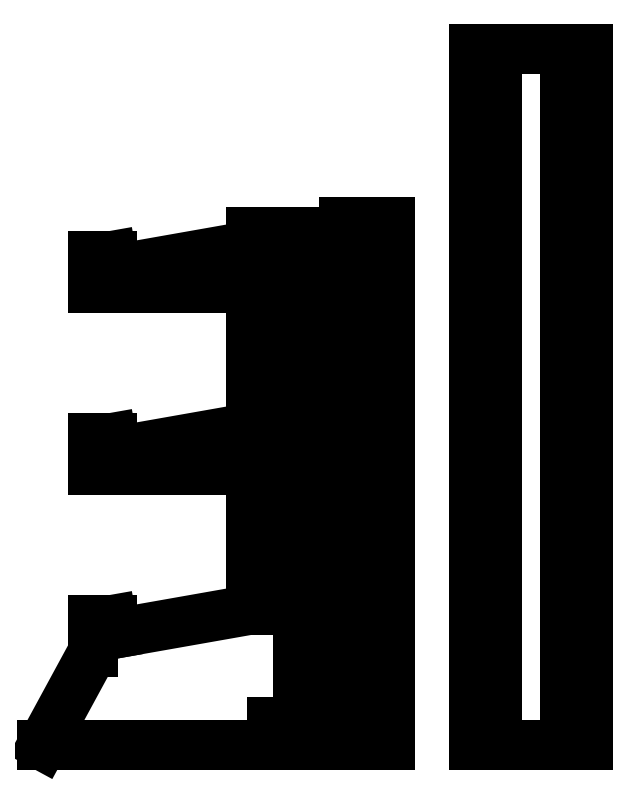
<metadata>
{"format":"dxf","ext":"dxf","renderer":"ezdxf+matplotlib","layout":"modelspace","background":"white","min_lineweight":24,"dpi":150}
</metadata>
<code>
0
SECTION
2
ENTITIES
0
LINE
8
0
10
-90
11
-68.28
20
0
21
40
0
LINE
8
0
10
-68.28
11
-68.13
20
40
21
40
0
LINE
8
0
10
-68.13
11
-68.13
20
40
21
53.91
0
LINE
8
0
10
-68.13
11
-60.13
20
53.91
21
53.91
0
LINE
8
0
10
-60.13
11
-59.09
20
53.91
21
48
0
LINE
8
0
10
-59.09
11
0
20
48
21
58.42
0
LINE
8
0
10
0
11
0
20
58.42
21
118.4
0
LINE
8
0
10
0
11
-68.13
20
118.4
21
118.4
0
LINE
8
0
10
-68.13
11
-68.13
20
118.4
21
132.3
0
LINE
8
0
10
-68.13
11
-60.13
20
132.3
21
132.3
0
LINE
8
0
10
-60.13
11
-59.09
20
132.3
21
126.4
0
LINE
8
0
10
-59.09
11
0
20
126.4
21
136.8
0
LINE
8
0
10
0
11
0
20
136.8
21
196.8
0
LINE
8
0
10
0
11
-68.13
20
196.8
21
196.8
0
LINE
8
0
10
-68.13
11
-68.13
20
196.8
21
210.7
0
LINE
8
0
10
-68.13
11
-60.13
20
210.7
21
210.7
0
LINE
8
0
10
-60.13
11
-59.09
20
210.7
21
204.8
0
LINE
8
0
10
-59.09
11
0
20
204.8
21
215.3
0
LINE
8
0
10
0
11
0
20
215.3
21
221.3
0
LINE
8
0
10
0
11
9
20
221.3
21
221.3
0
LINE
8
0
10
9
11
9
20
221.3
21
211.3
0
LINE
8
0
10
9
11
11.55
20
211.3
21
211.3
0
LINE
8
0
10
11.55
11
11.55
20
211.3
21
221.3
0
LINE
8
0
10
11.55
11
20
20
221.3
21
221.3
0
LINE
8
0
10
20
11
20
20
221.3
21
0
0
LINE
8
0
10
20
11
11.55
20
0
21
0
0
LINE
8
0
10
11.55
11
11.55
20
0
21
10
0
LINE
8
0
10
11.55
11
9
20
10
21
10
0
LINE
8
0
10
9
11
9
20
10
21
0
0
LINE
8
0
10
9
11
-90
20
0
21
0
0
LINE
8
0
10
40
11
40
20
0
21
10
0
LINE
8
0
10
40
11
50
20
10
21
10
0
LINE
8
0
10
50
11
50
20
10
21
12.55
0
LINE
8
0
10
50
11
40
20
12.55
21
12.55
0
LINE
8
0
10
40
11
40
20
12.55
21
212.8
0
LINE
8
0
10
40
11
50
20
212.8
21
212.8
0
LINE
8
0
10
50
11
50
20
212.8
21
215.3
0
LINE
8
0
10
50
11
40
20
215.3
21
215.3
0
LINE
8
0
10
40
11
40
20
215.3
21
225.5
0
LINE
8
0
10
40
11
60
20
225.5
21
225.5
0
LINE
8
0
10
60
11
60
20
225.5
21
0
0
LINE
8
0
10
60
11
40
20
0
21
0
0
LINE
8
0
10
95.99
11
95.99
20
0
21
300
0
LINE
8
0
10
95.99
11
106
20
300
21
300
0
LINE
8
0
10
106
11
106
20
300
21
0
0
LINE
8
0
10
106
11
95.99
20
0
21
0
0
LINE
8
0
10
106
11
106
20
0
21
300
0
LINE
8
0
10
106
11
135
20
300
21
300
0
LINE
8
0
10
135
11
135
20
300
21
0
0
LINE
8
0
10
135
11
106
20
0
21
0
0
LINE
8
0
10
135
11
135
20
0
21
300
0
LINE
8
0
10
135
11
145
20
300
21
300
0
LINE
8
0
10
145
11
145
20
300
21
0
0
LINE
8
0
10
145
11
135
20
0
21
0
0
ENDSEC
0
EOF

</code>
